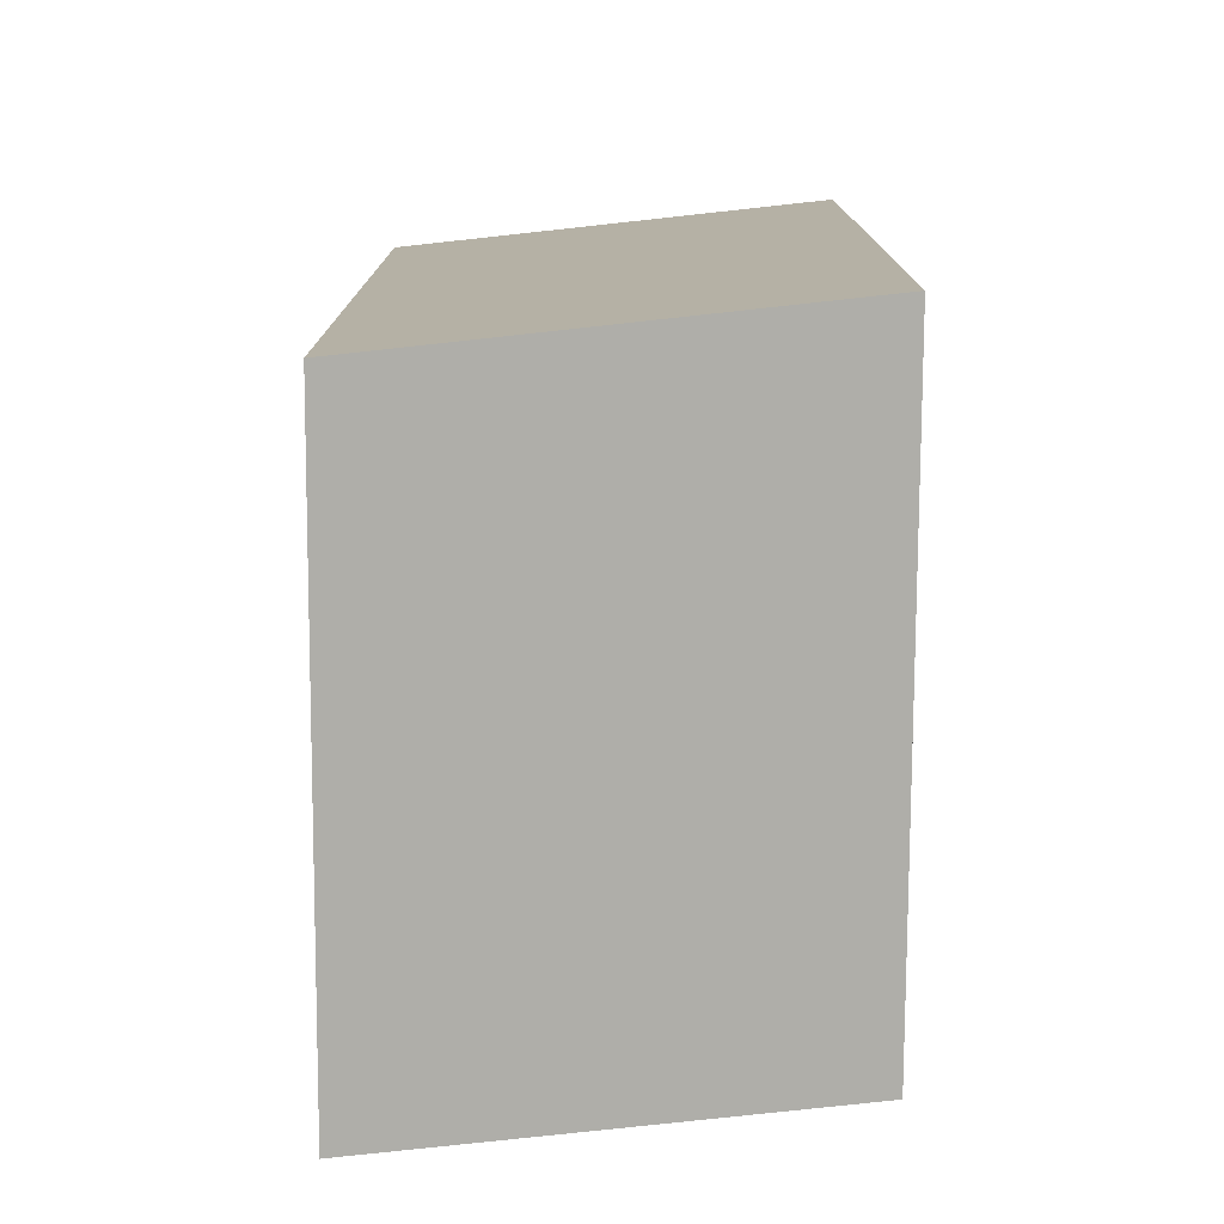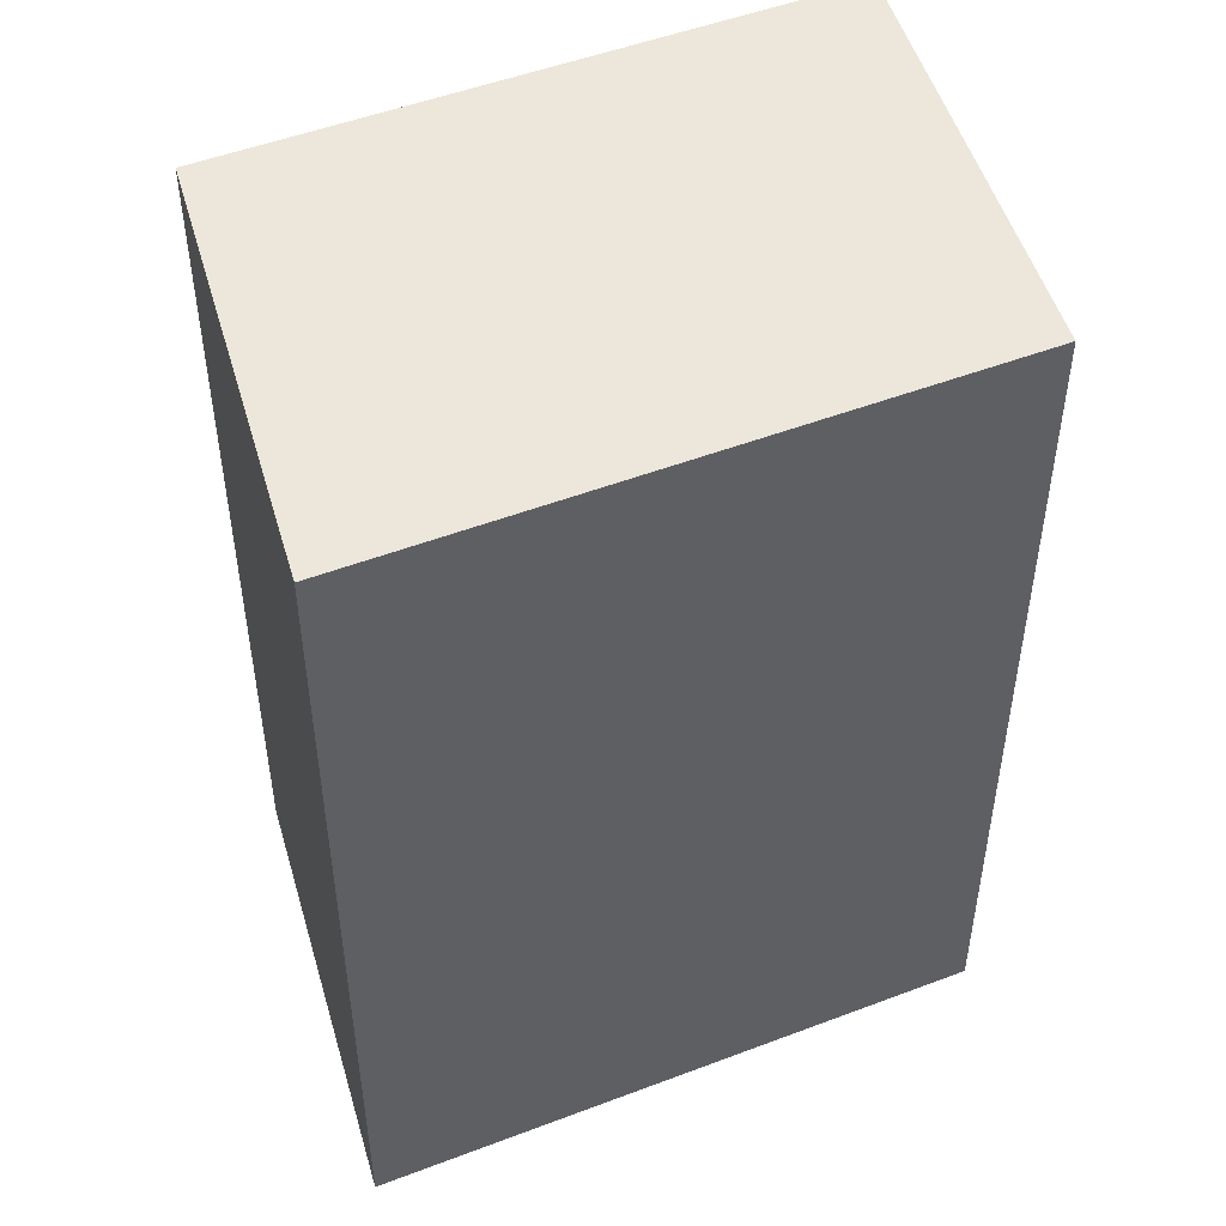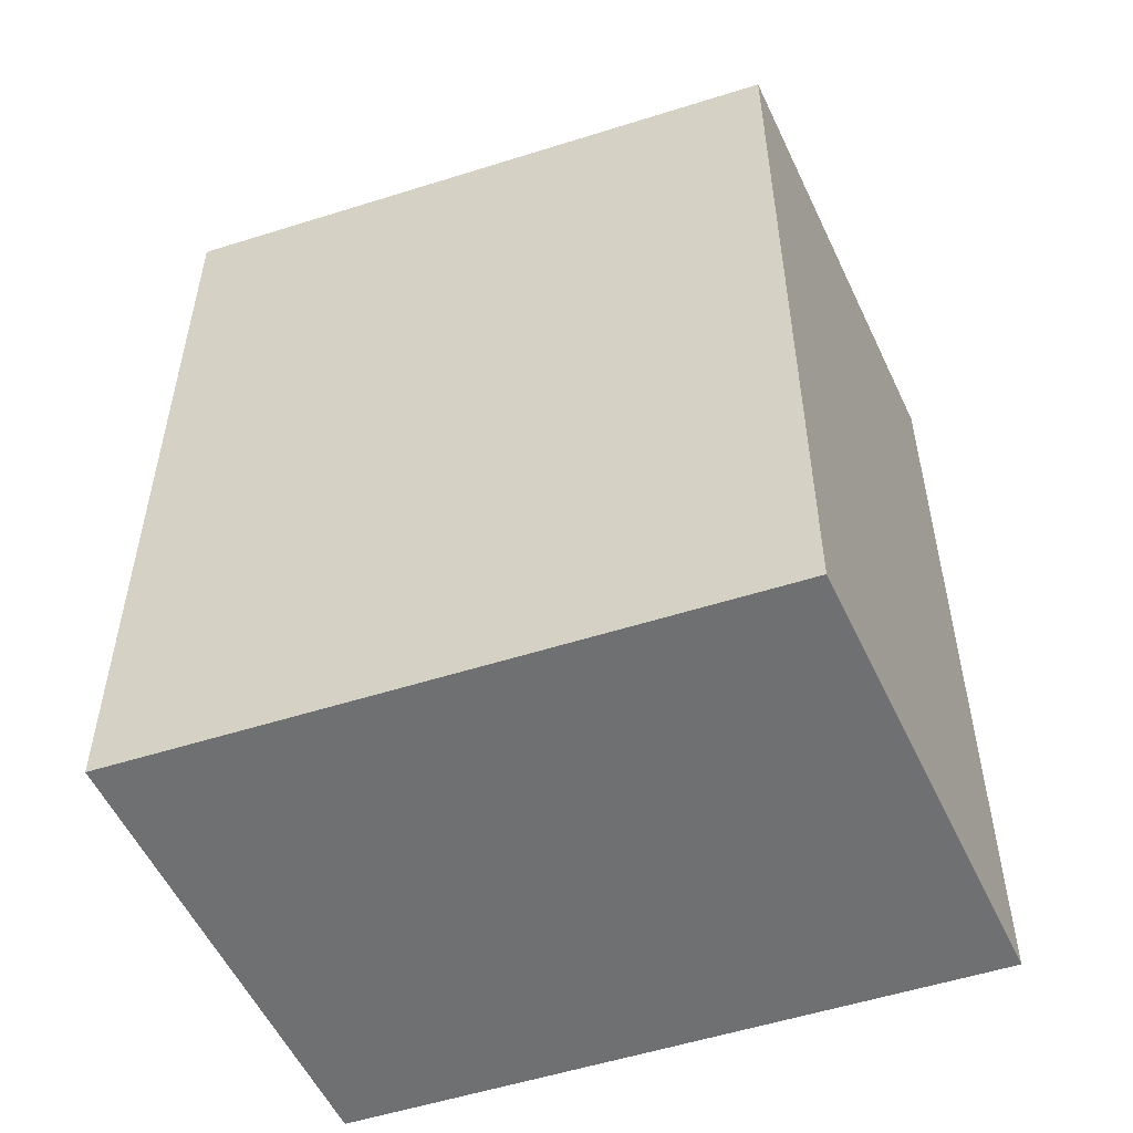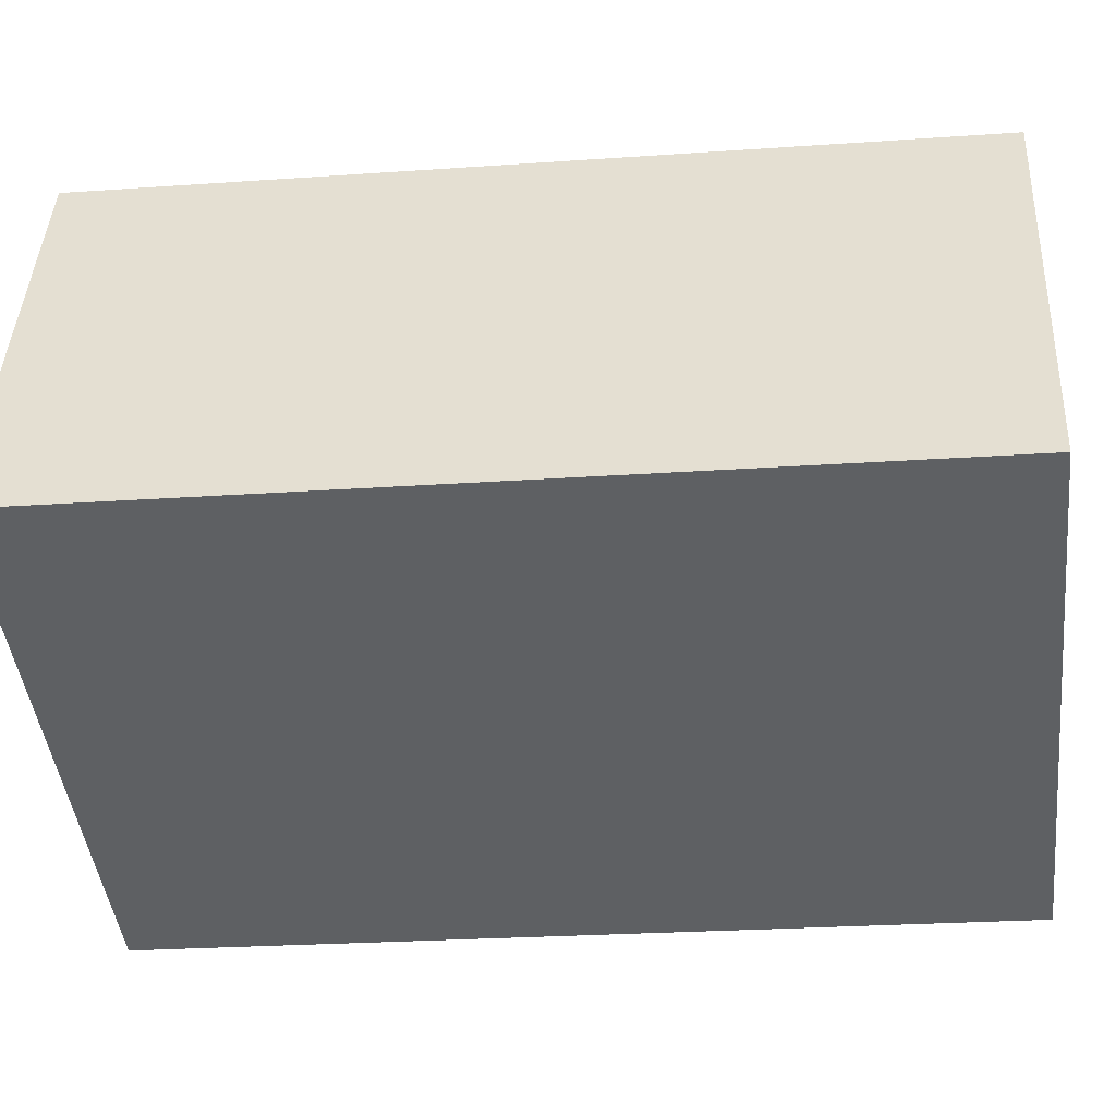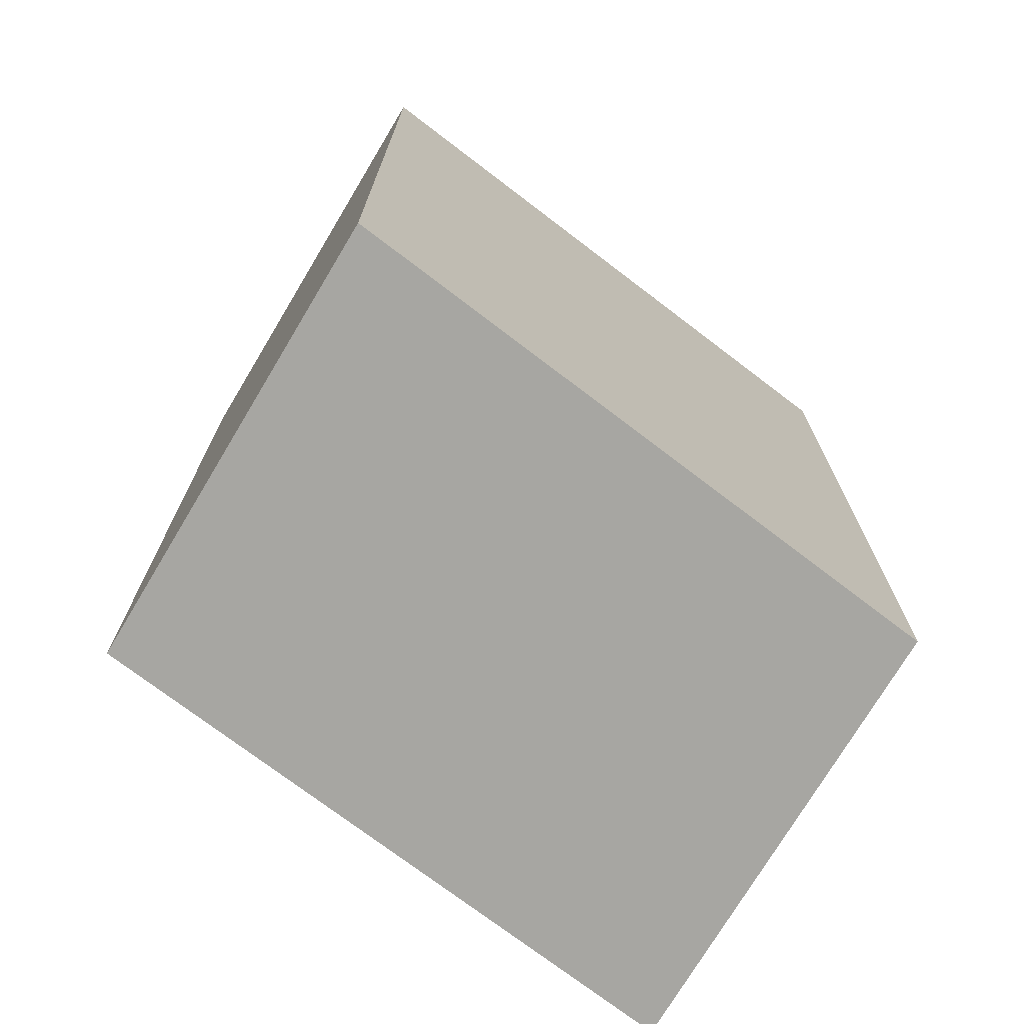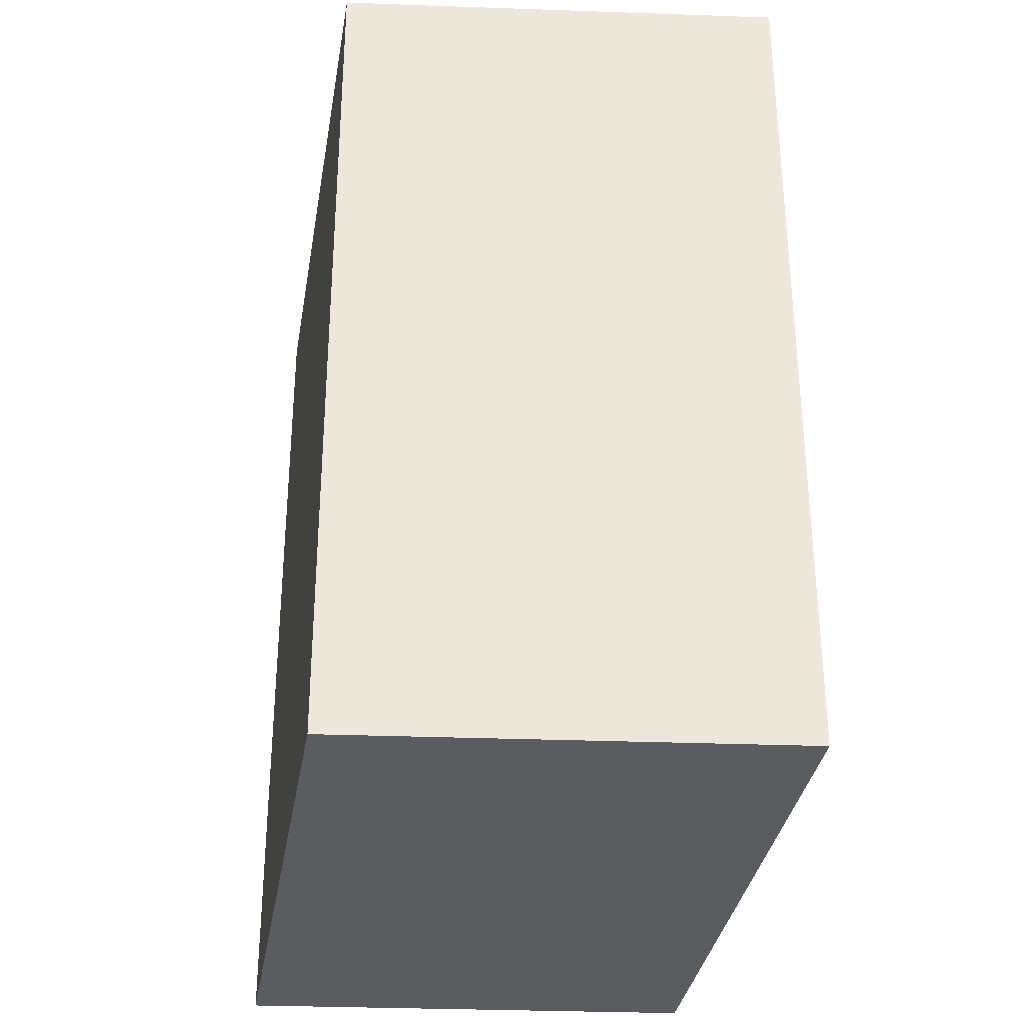
<metadata>
{"format":"obj","ext":"obj","renderer":"f3d","projection":"perspective","resolution":1024,"background":"white","views":[{"elev":-77.5,"azim":-108.2,"up":"+Y"},{"elev":50.4,"azim":139.4,"up":"+Y"},{"elev":-54.8,"azim":-179.5,"up":"+Y"},{"elev":-24.5,"azim":96.6,"up":"+Z"},{"elev":-74.0,"azim":-55.3,"up":"+Y"},{"elev":-33.6,"azim":-117.2,"up":"+Y"}]}
</metadata>
<code>
v  15.9 18 -4.496
v  0.0003846 18 -0.0005693
v  12.08 18 3.917
v  3.82 18 -8.414
v  15.9 2.753e-16 -4.496
v  12.08 -2.399e-16 3.917
v  0 0 0
v  3.819 5.151e-16 -8.413
g defaultobject
f 1 2 3
f 2 1 4
f 5 3 6
f 3 5 1
f 6 2 7
f 2 6 3
f 2 8 7
f 8 2 4
f 4 5 8
f 5 4 1
f 6 8 5
f 8 6 7

</code>
